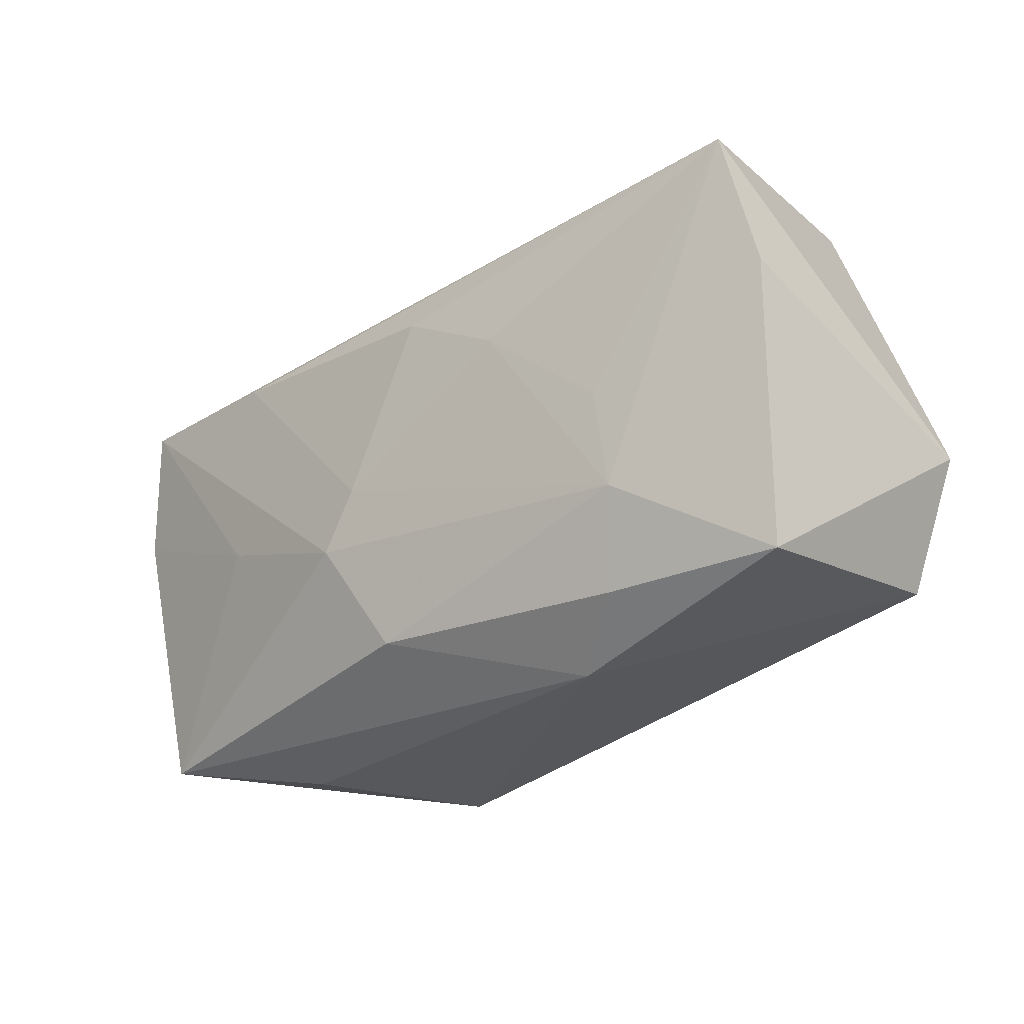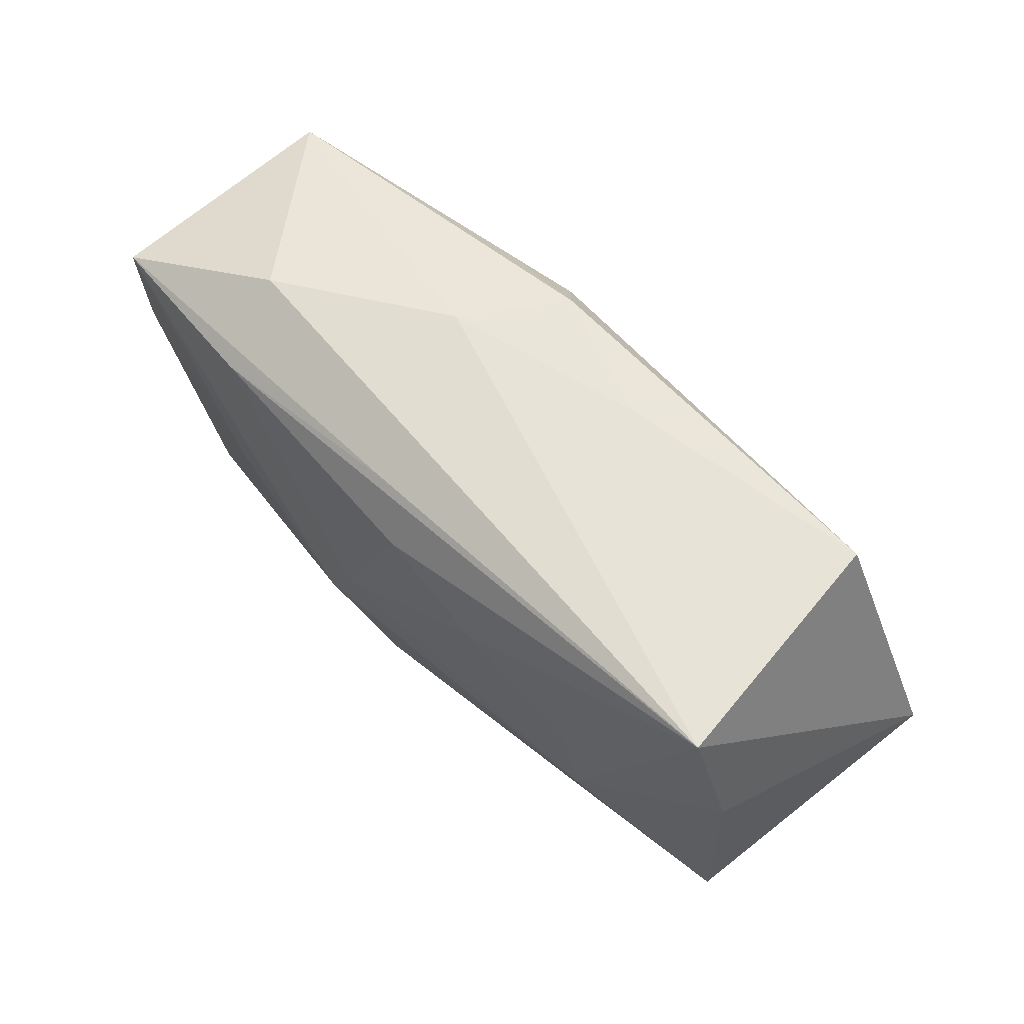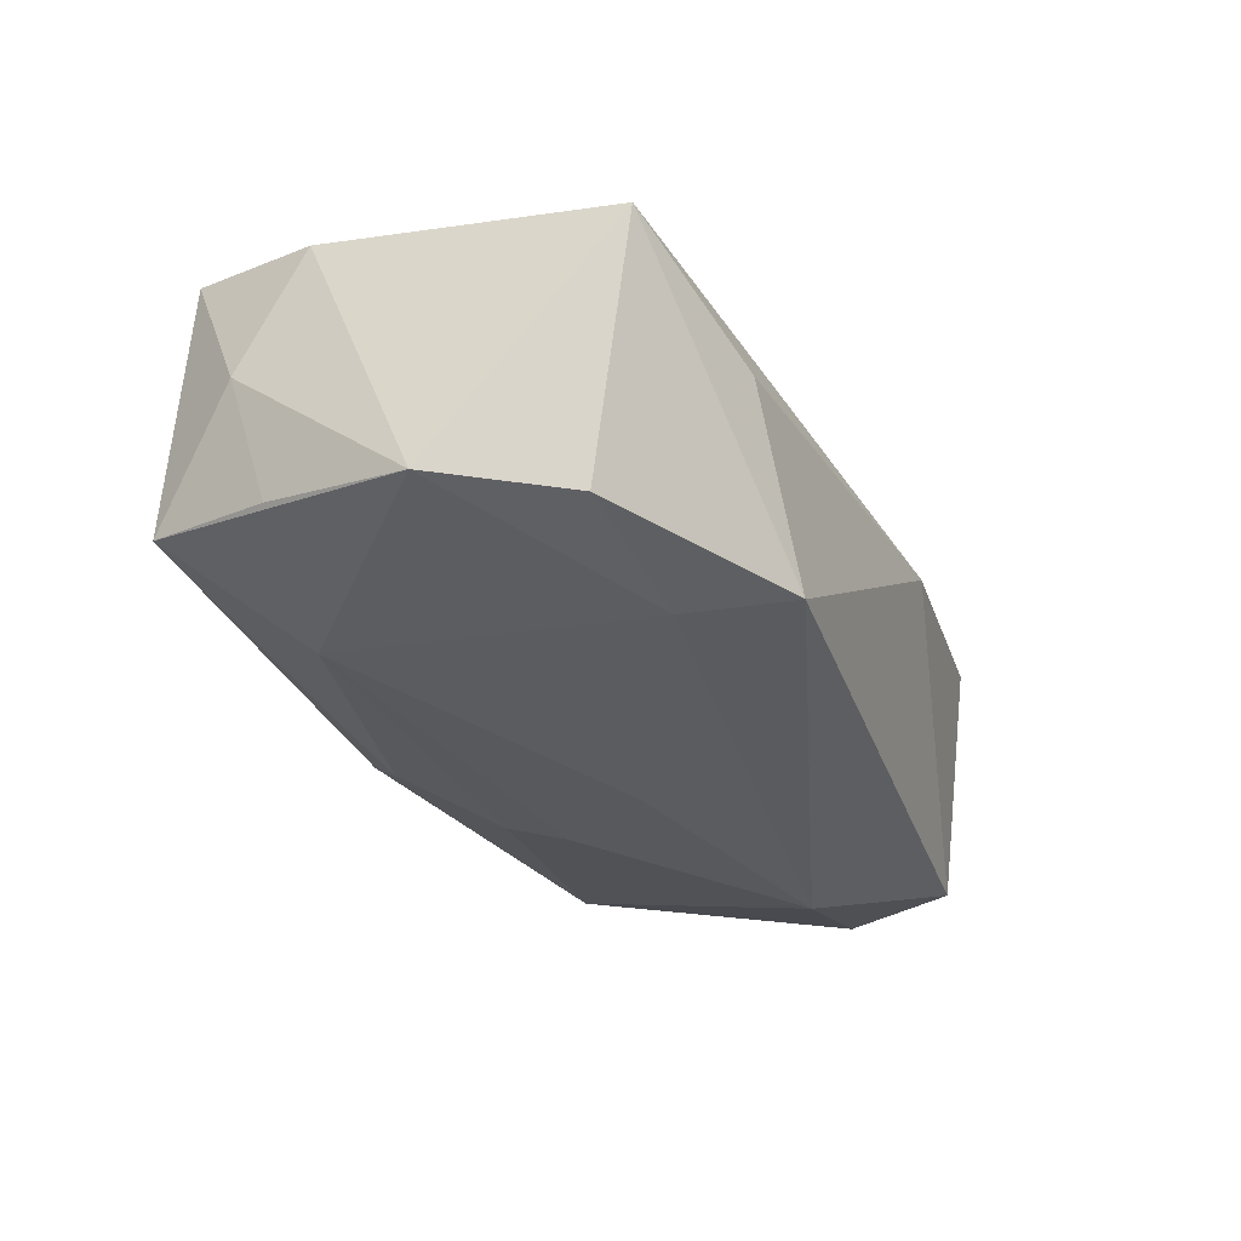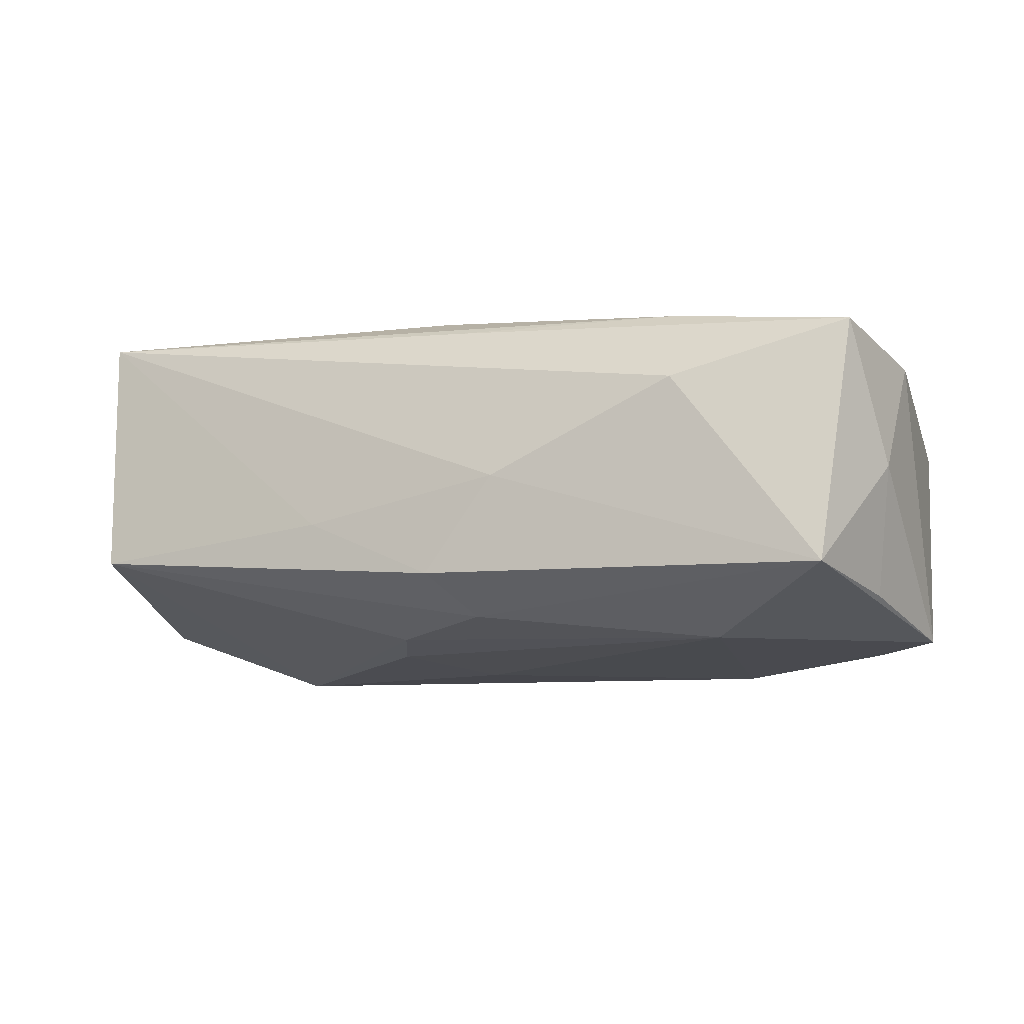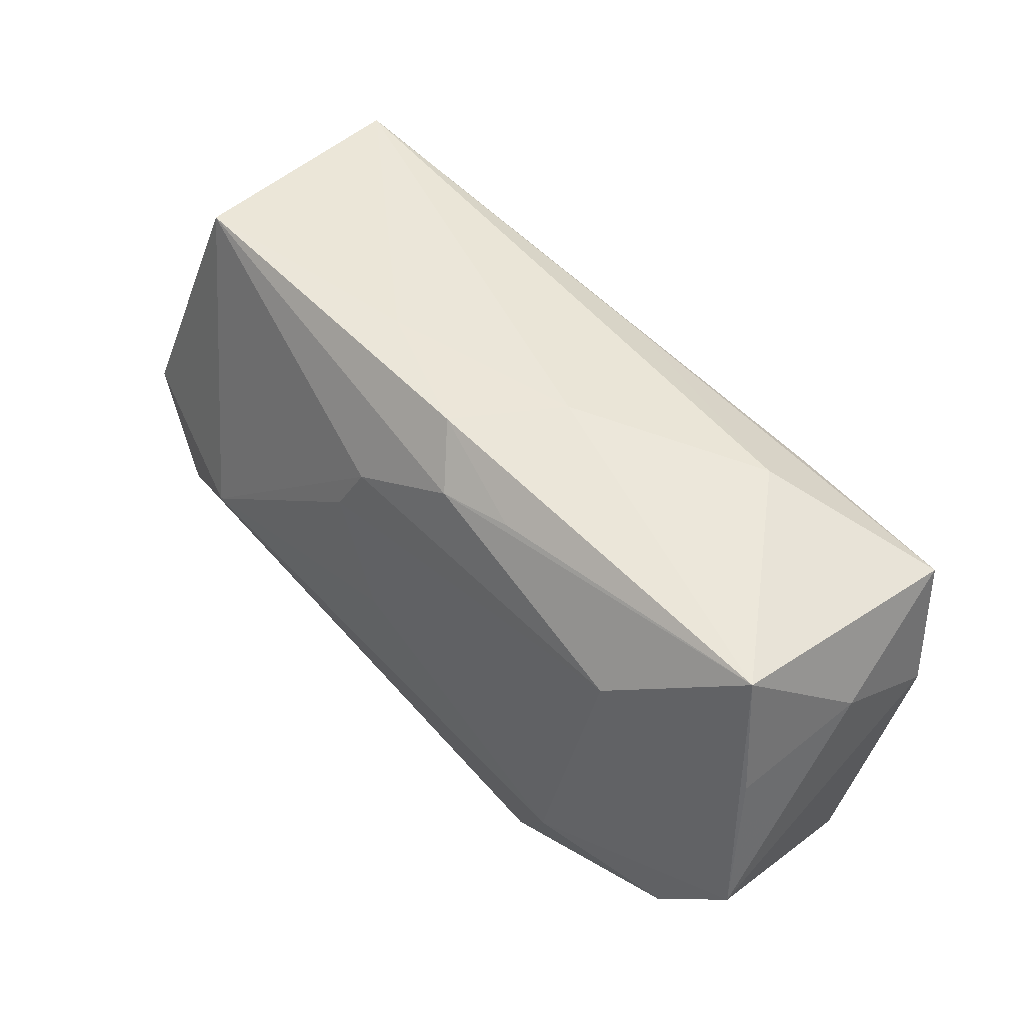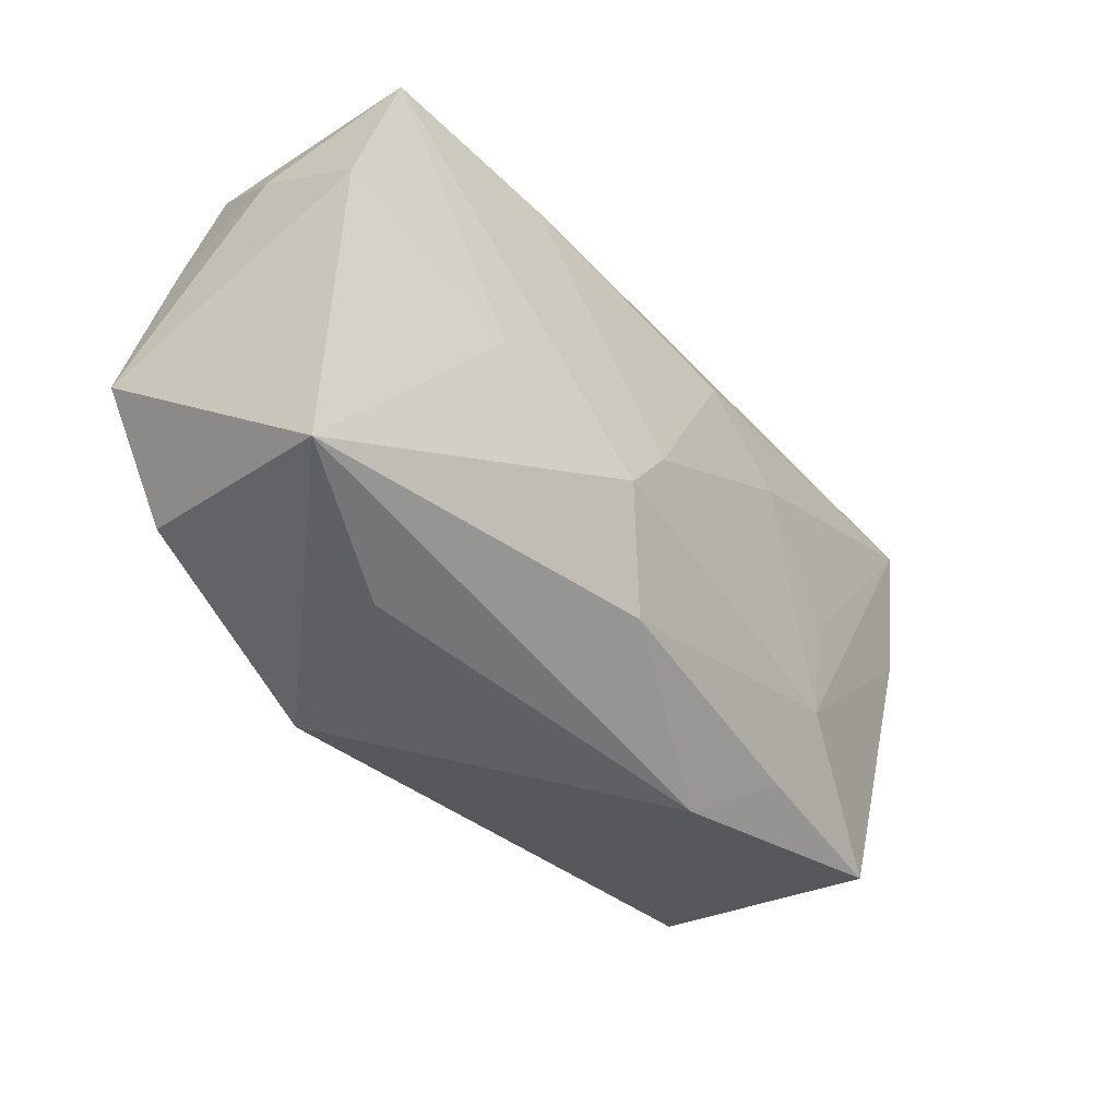
<metadata>
{"format":"obj","ext":"obj","renderer":"f3d","projection":"perspective","resolution":1024,"background":"white","views":[{"elev":-28.3,"azim":38.6,"up":"+Y"},{"elev":54.2,"azim":43.5,"up":"+Y"},{"elev":-34.3,"azim":-63.9,"up":"+Z"},{"elev":-9.4,"azim":-156.8,"up":"+Z"},{"elev":52.4,"azim":-134.9,"up":"+Y"},{"elev":-42.5,"azim":-54.5,"up":"+Y"}]}
</metadata>
<code>
v -0.02397 0.01206 -0.01419
v -0.003195 0.01794 -0.01207
v -0.03687 -0.01977 0.006201
v -0.03967 0.004924 0.01007
v 0.01347 -0.02251 0.00547
v 0.008599 0.008174 -0.01444
v 0.01961 -0.01824 0.01052
v -0.01466 -0.02251 -0.01408
v -0.001018 0.01683 0.01459
v -0.0395 -0.004675 -0.01374
v 0.02204 -0.01015 0.01369
v -0.006225 0.02201 -3.271e-05
v -0.03511 0.01946 -0.008909
v 0.002218 0.01239 0.01686
v -0.03917 0.01107 0.0002184
v -0.02126 0.01529 0.01449
v 0.03832 0.005696 0.01391
v 0.03547 -0.0187 0.009557
v -0.009776 0.01871 -0.01109
v -0.009146 -0.007224 0.01526
v -0.03234 -0.0144 -0.01394
v 0.03645 0.0176 0.01636
v 0.02156 -0.001566 0.01494
v 0.01146 0.007103 0.01674
v 0.003286 -0.00101 -0.01571
v -0.02355 -0.002037 0.01298
v 4.763e-05 0.02212 -0.008454
v 0.04205 -0.004091 -0.01028
v -0.005508 -0.002223 0.01595
v 0.006394 0.01288 -0.01333
v 0.01197 0.02133 -0.003249
v 0.03674 -0.01515 -0.0118
v 0.03491 0.02001 -0.005469
v -0.01932 -0.0144 -0.01583
v -0.02249 0.02069 0.007708
v -0.03737 0.01641 0.01237
v 0.02643 -0.006174 -0.01583
v -0.02256 -0.02251 0.0004568
v -0.03745 0.008319 -0.01076
v -0.004027 -0.01682 0.01217
f 33 22 28
f 28 37 33
f 28 18 32
f 8 37 32
f 32 37 28
f 28 22 17
f 17 18 28
f 22 11 17
f 17 11 18
f 33 2 27
f 20 3 40
f 40 11 20
f 8 32 5
f 5 32 18
f 5 40 3
f 34 37 8
f 26 3 20
f 20 36 26
f 15 36 13
f 23 11 22
f 30 2 33
f 30 37 6
f 30 33 37
f 1 10 13
f 13 2 1
f 1 34 10
f 1 30 6
f 2 30 1
f 22 33 31
f 33 27 31
f 13 36 35
f 19 2 13
f 13 27 19
f 19 27 2
f 38 3 8
f 8 5 38
f 38 5 3
f 7 5 18
f 40 5 7
f 18 11 7
f 11 40 7
f 21 34 8
f 10 34 21
f 8 3 21
f 3 10 21
f 16 14 22
f 3 26 4
f 4 26 36
f 36 15 4
f 4 10 3
f 4 15 10
f 13 10 39
f 39 15 13
f 10 15 39
f 22 14 24
f 24 23 22
f 11 23 24
f 37 34 25
f 34 1 25
f 6 37 25
f 25 1 6
f 12 27 13
f 13 35 12
f 12 31 27
f 22 31 12
f 12 35 22
f 9 16 22
f 36 16 9
f 22 35 9
f 9 35 36
f 20 11 29
f 11 24 29
f 29 24 14
f 14 16 29
f 29 36 20
f 29 16 36

</code>
